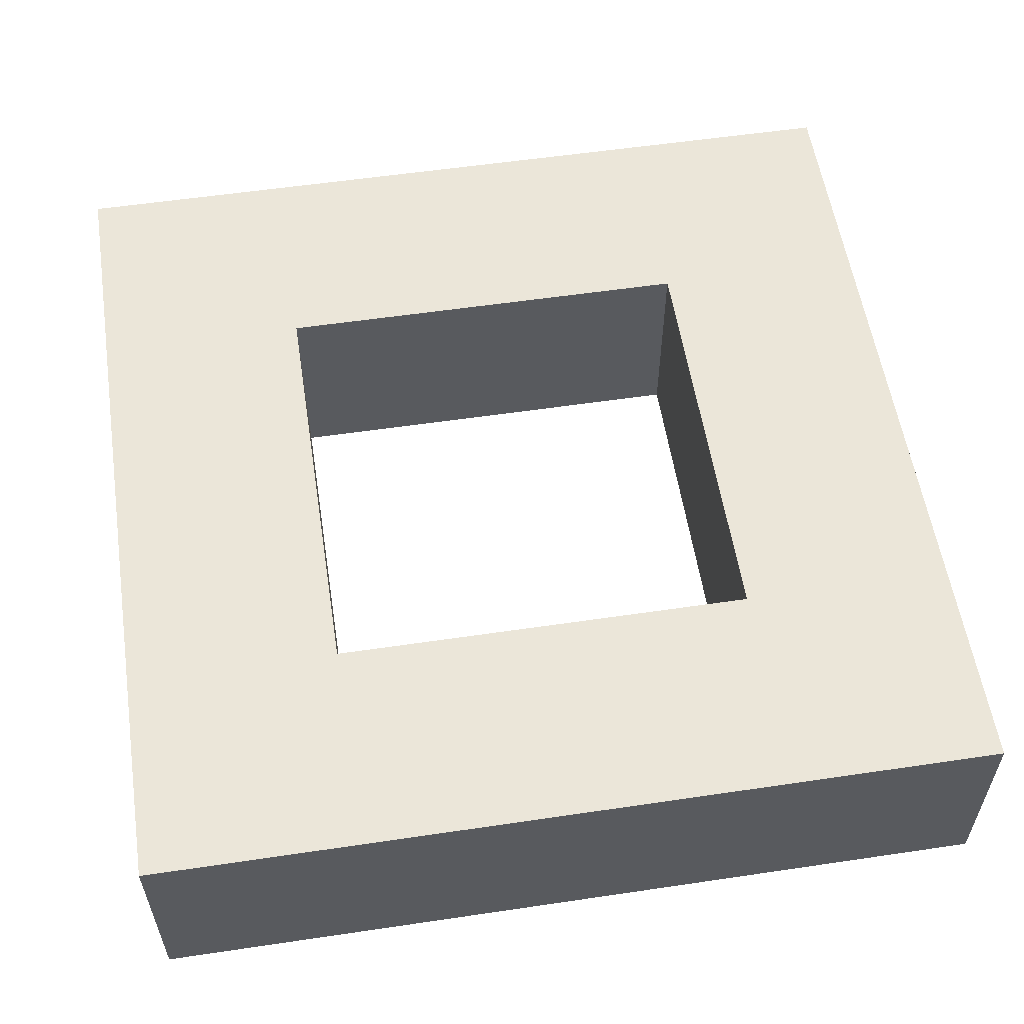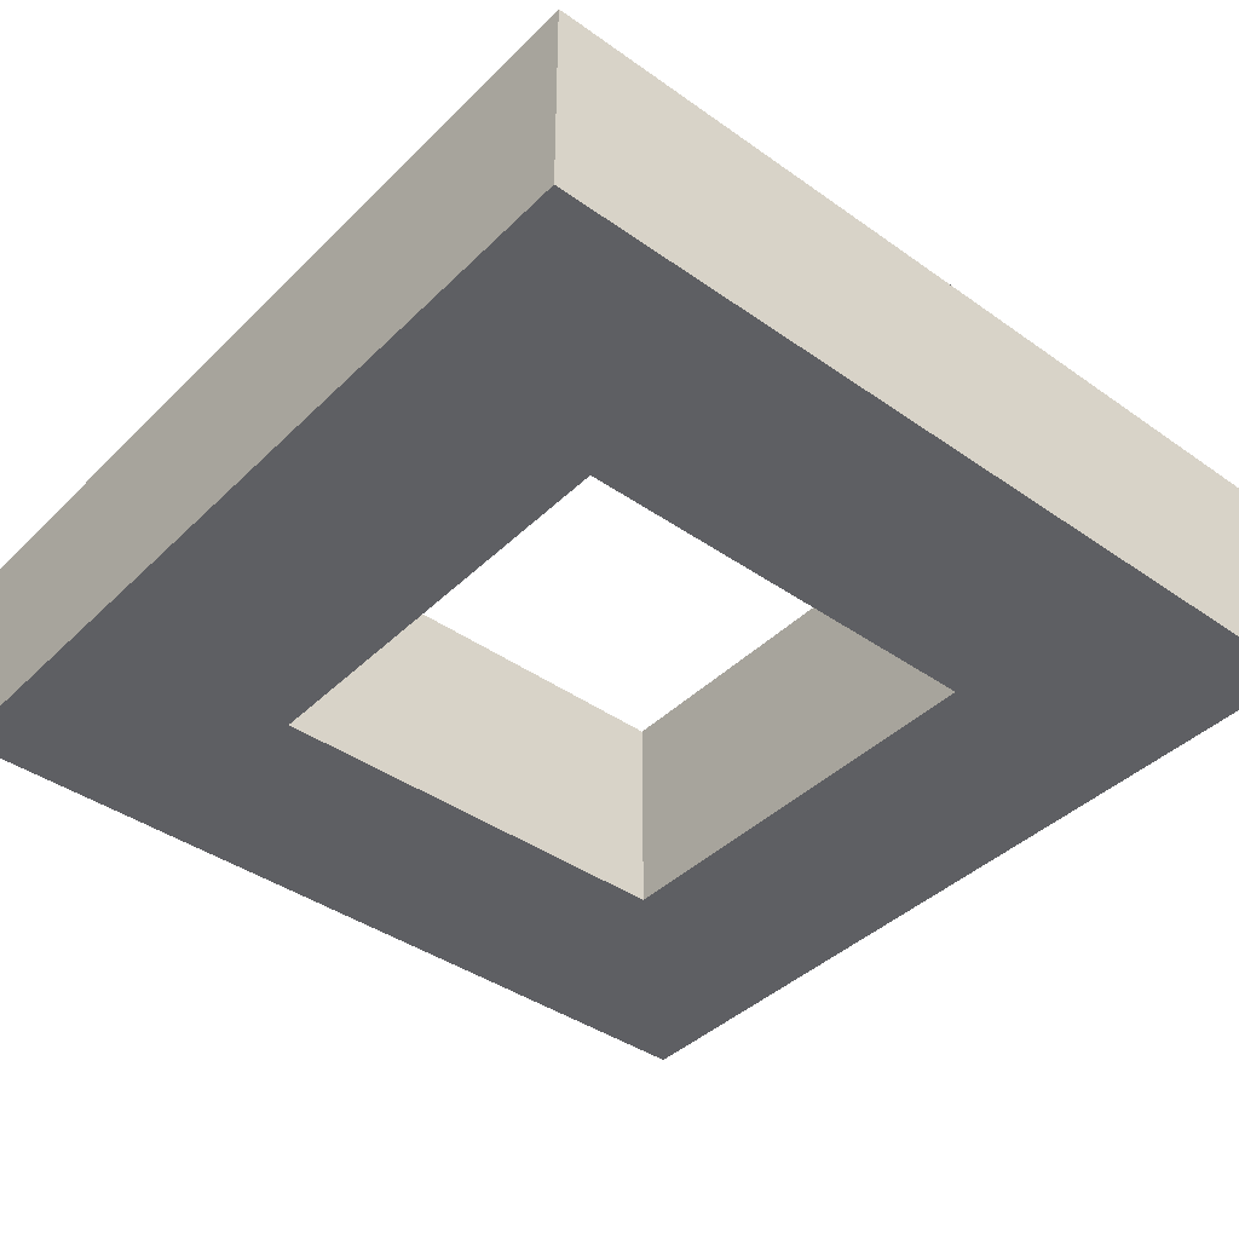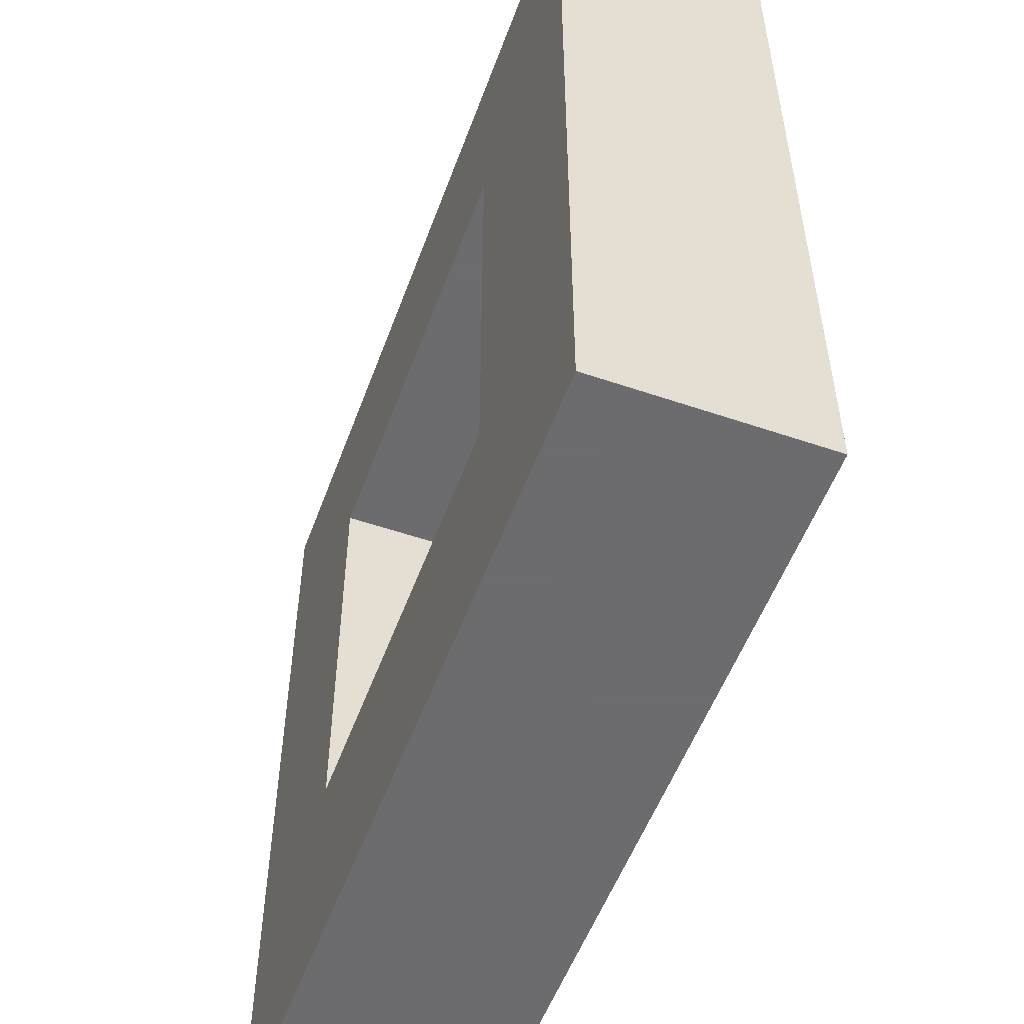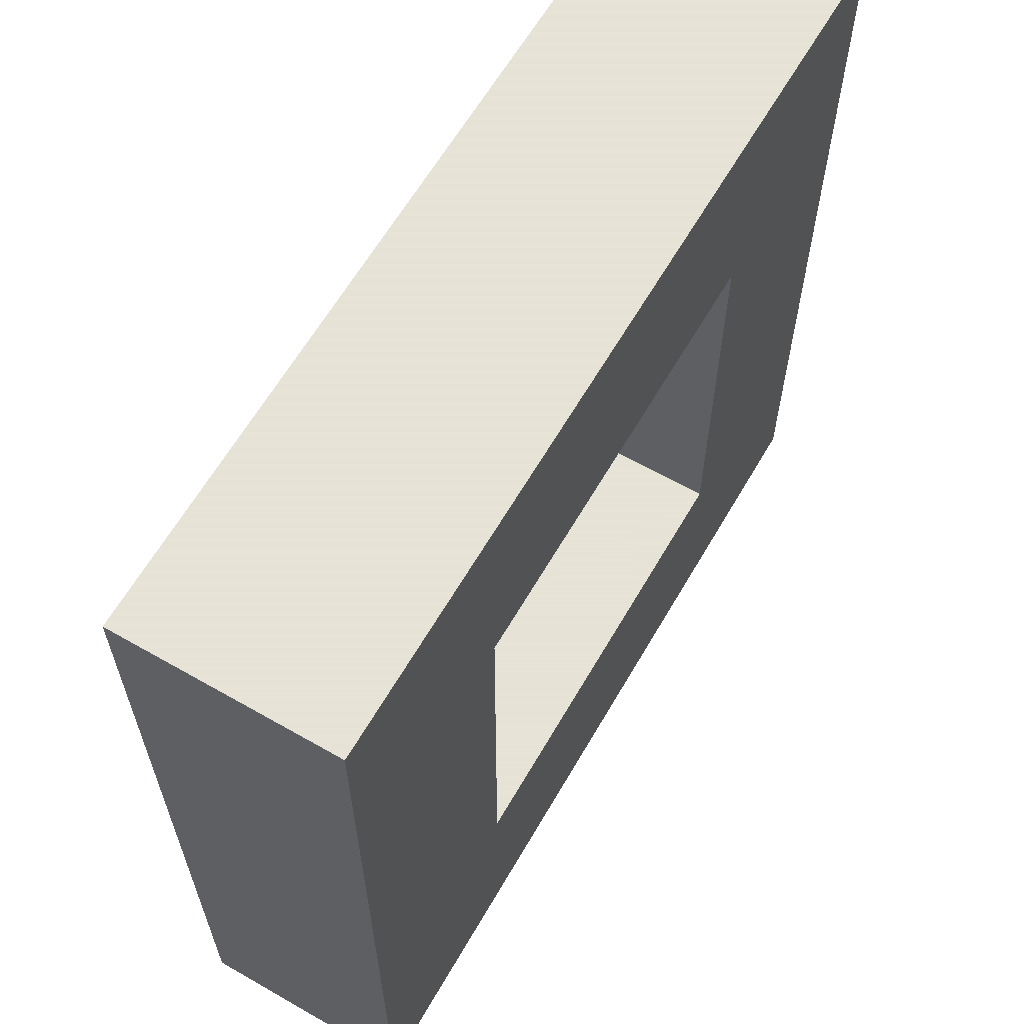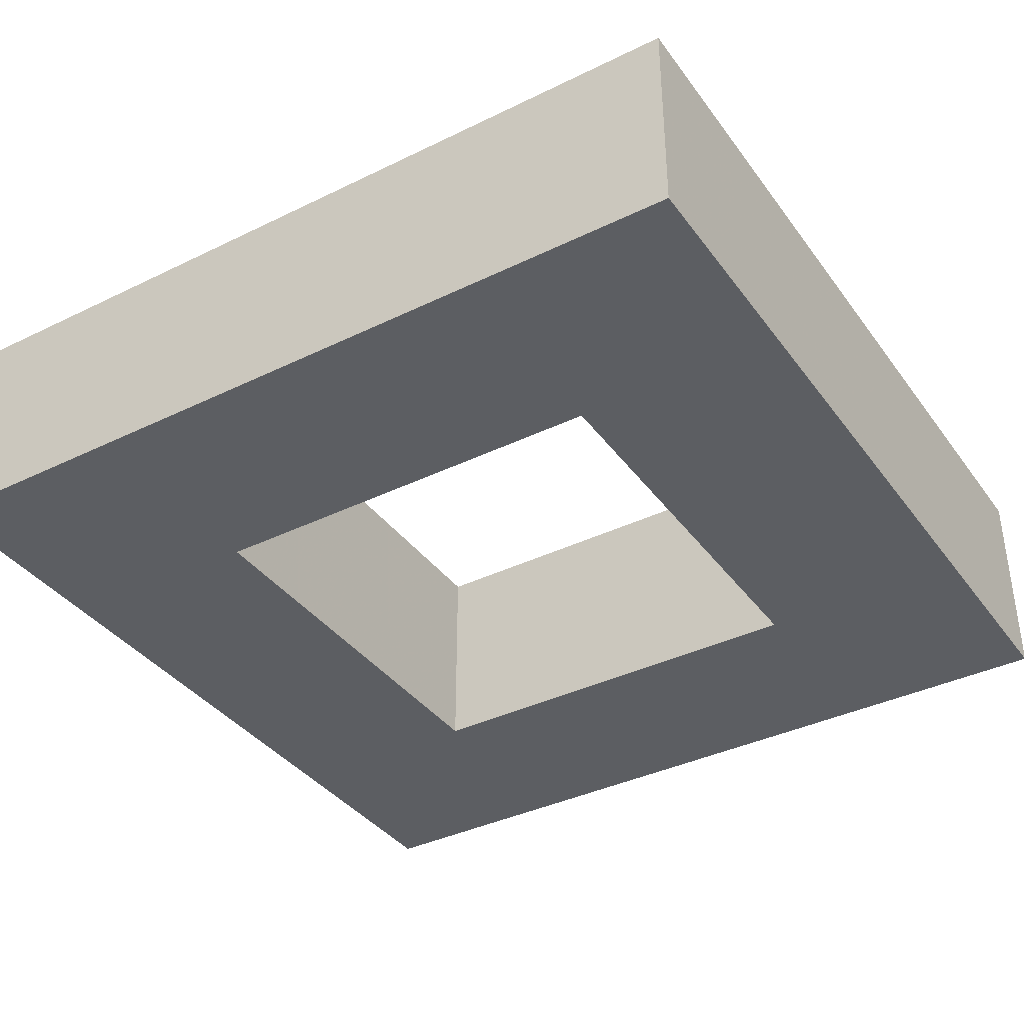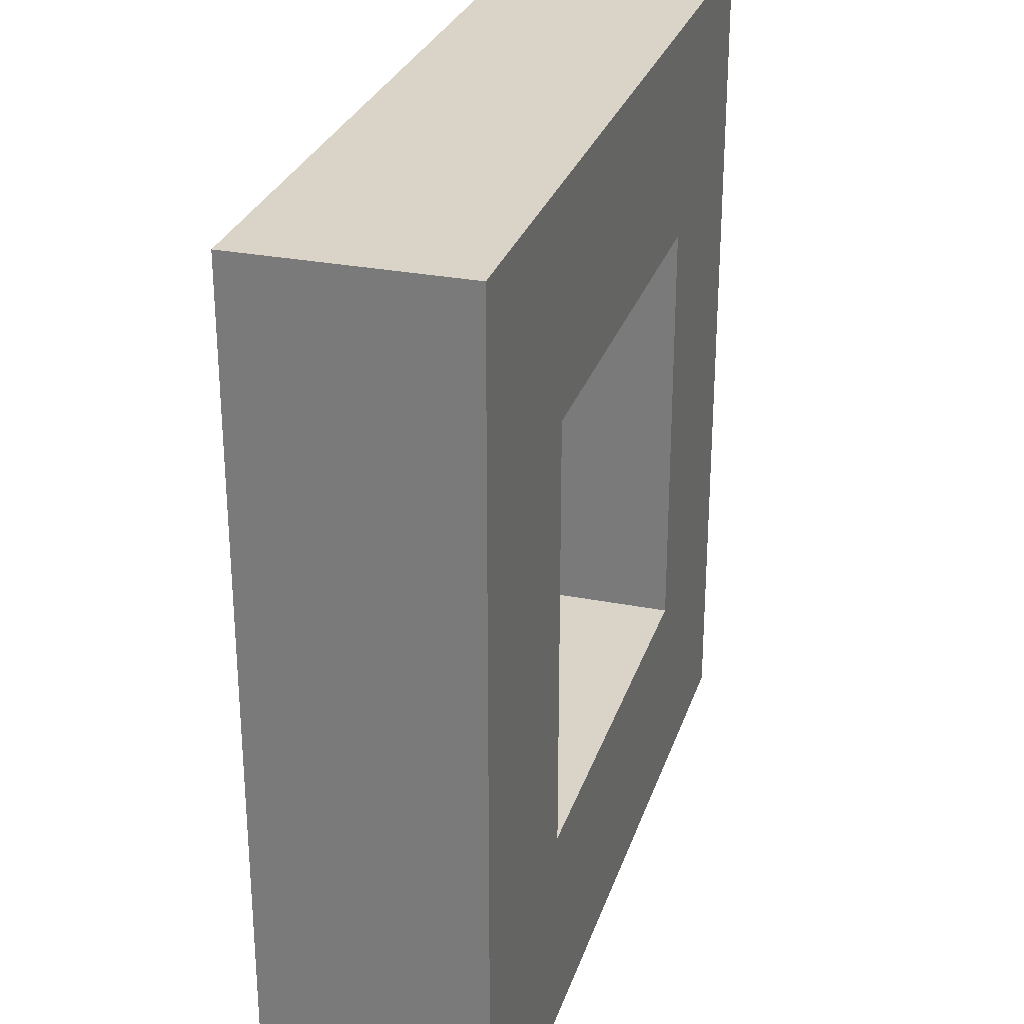
<metadata>
{"format":"obj","ext":"obj","renderer":"f3d","projection":"perspective","resolution":1024,"background":"white","views":[{"elev":56.6,"azim":171.2,"up":"+Z"},{"elev":-41.1,"azim":139.5,"up":"+Z"},{"elev":-53.8,"azim":-110.0,"up":"+Y"},{"elev":62.8,"azim":120.1,"up":"+Y"},{"elev":-37.6,"azim":31.9,"up":"+Z"},{"elev":28.4,"azim":106.5,"up":"+Y"}]}
</metadata>
<code>
o Cube.001
v -1.5 -1.5 0.375
v -1.5 -1.5 0.375
v -1.5 -1.5 0.375
v -1.5 1.5 0.375
v -1.5 1.5 0.375
v -1.5 1.5 0.375
v -1.5 -1.5 -0.375
v -1.5 -1.5 -0.375
v -1.5 -1.5 -0.375
v -1.5 1.5 -0.375
v -1.5 1.5 -0.375
v -1.5 1.5 -0.375
v 1.5 -1.5 0.375
v 1.5 -1.5 0.375
v 1.5 -1.5 0.375
v 1.5 1.5 0.375
v 1.5 1.5 0.375
v 1.5 1.5 0.375
v 1.5 -1.5 -0.375
v 1.5 -1.5 -0.375
v 1.5 -1.5 -0.375
v 1.5 1.5 -0.375
v 1.5 1.5 -0.375
v 1.5 1.5 -0.375
v -0.75 -0.75 -0.375
v -0.75 -0.75 -0.375
v -0.75 -0.75 -0.375
v 0.75 0.75 -0.375
v 0.75 0.75 -0.375
v 0.75 0.75 -0.375
v -0.75 0.75 -0.375
v -0.75 0.75 -0.375
v -0.75 0.75 -0.375
v 0.75 -0.75 -0.375
v 0.75 -0.75 -0.375
v 0.75 -0.75 -0.375
v 0.75 -0.75 0.375
v 0.75 -0.75 0.375
v 0.75 -0.75 0.375
v -0.75 0.75 0.375
v -0.75 0.75 0.375
v -0.75 0.75 0.375
v 0.75 0.75 0.375
v 0.75 0.75 0.375
v 0.75 0.75 0.375
v -0.75 -0.75 0.375
v -0.75 -0.75 0.375
v -0.75 -0.75 0.375
f 3 6 12
f 3 12 9
f 28 31 10
f 22 19 34
f 28 10 22
f 22 34 28
f 25 34 19
f 7 10 31
f 25 19 7
f 7 31 25
f 21 24 18
f 21 18 15
f 37 13 16
f 4 1 46
f 4 46 40
f 43 37 16
f 4 40 43
f 16 4 43
f 46 1 13
f 46 13 37
f 8 20 14
f 8 14 2
f 23 11 5
f 23 5 17
f 48 27 33
f 48 33 42
f 45 30 36
f 45 36 39
f 38 35 26
f 38 26 47
f 32 29 44
f 32 44 41

</code>
